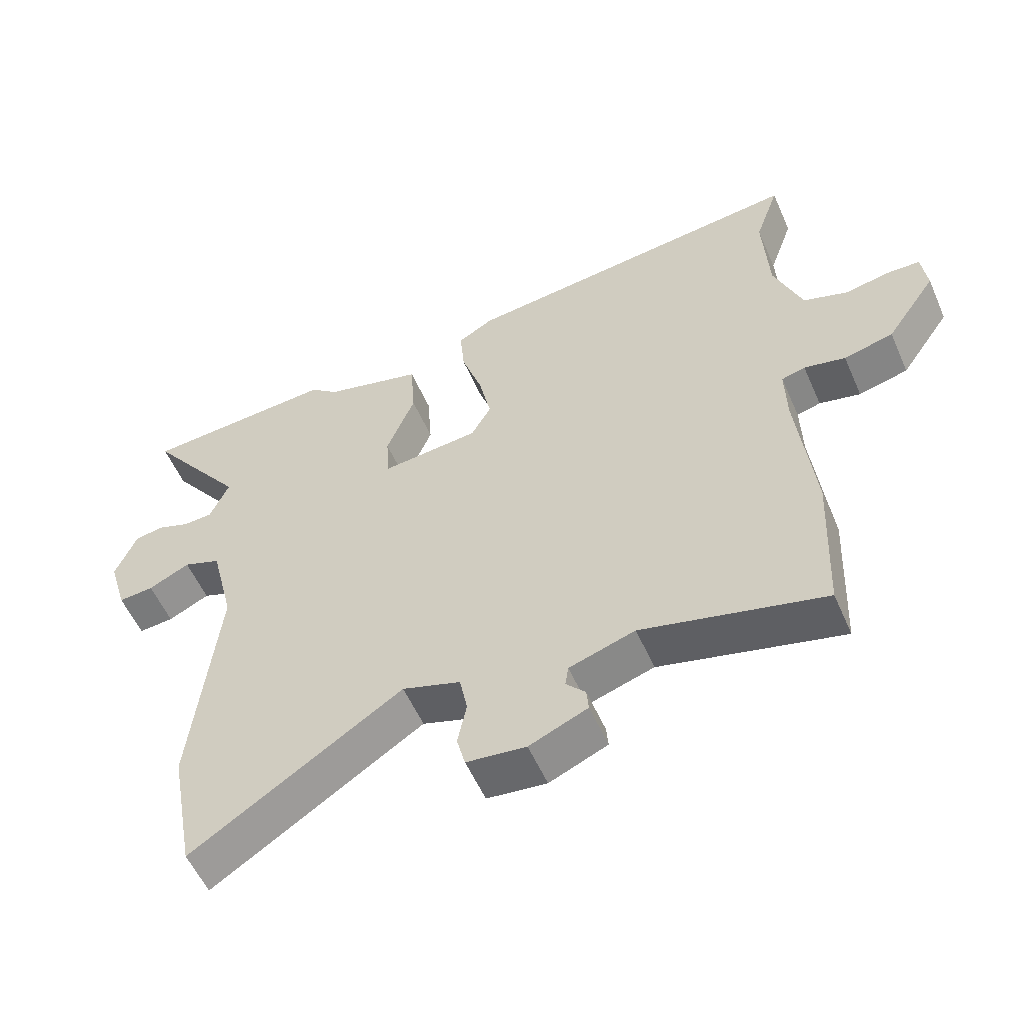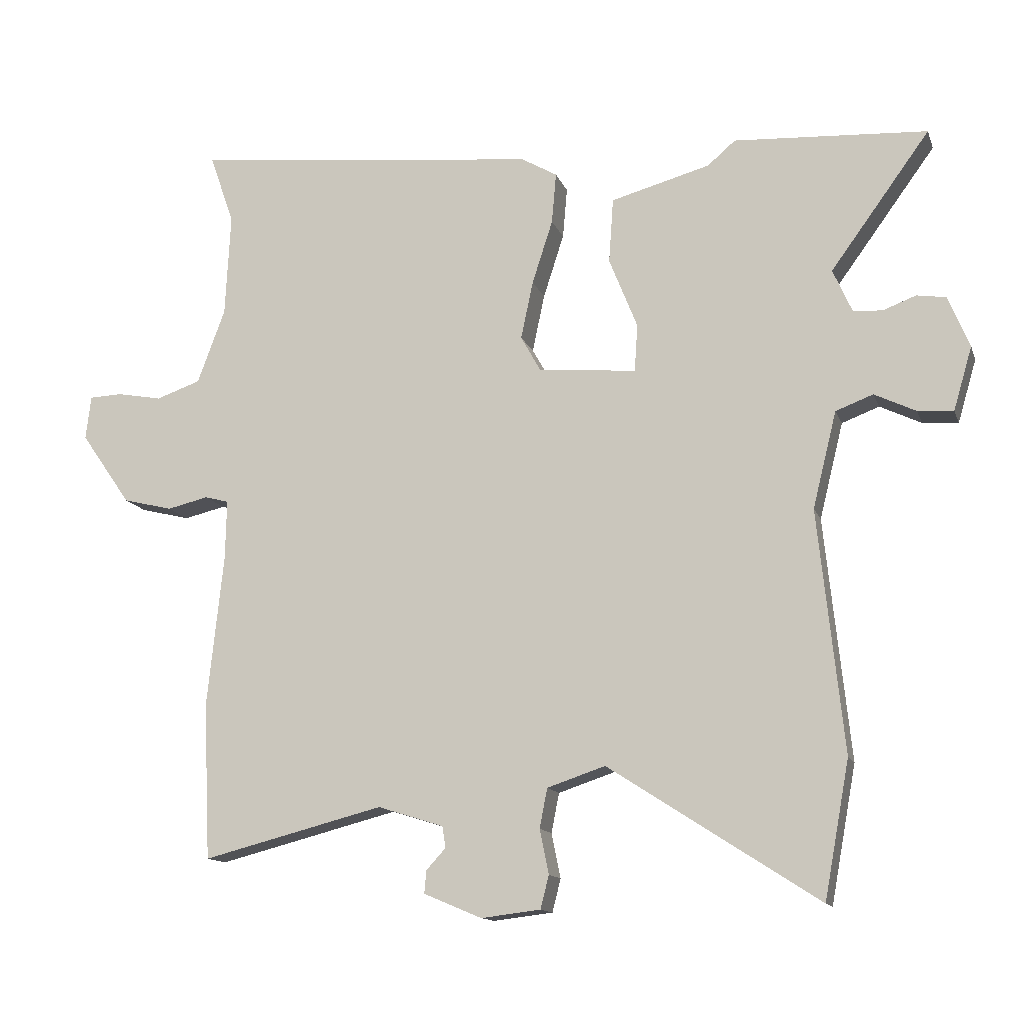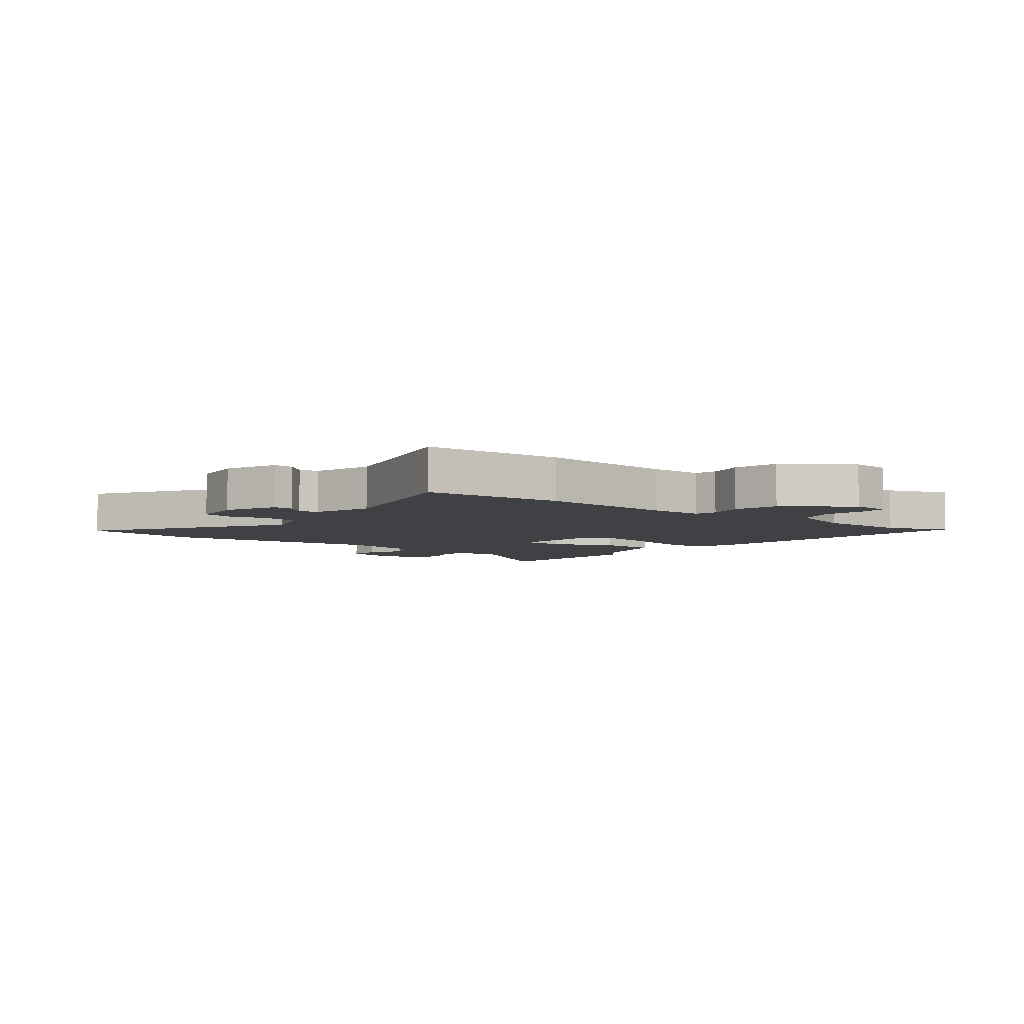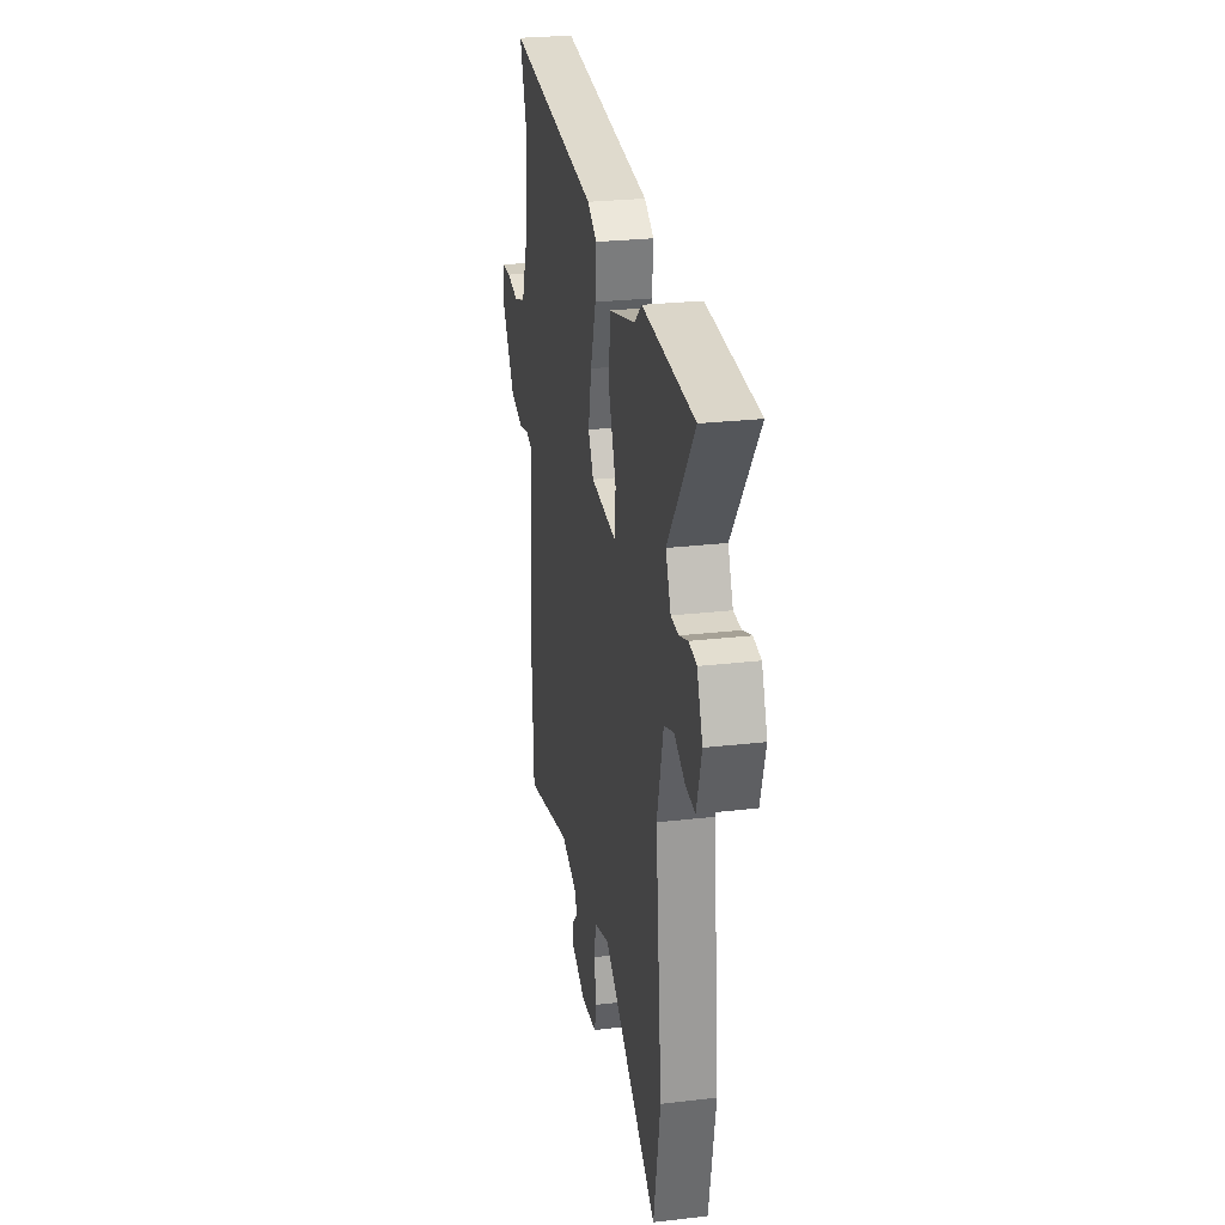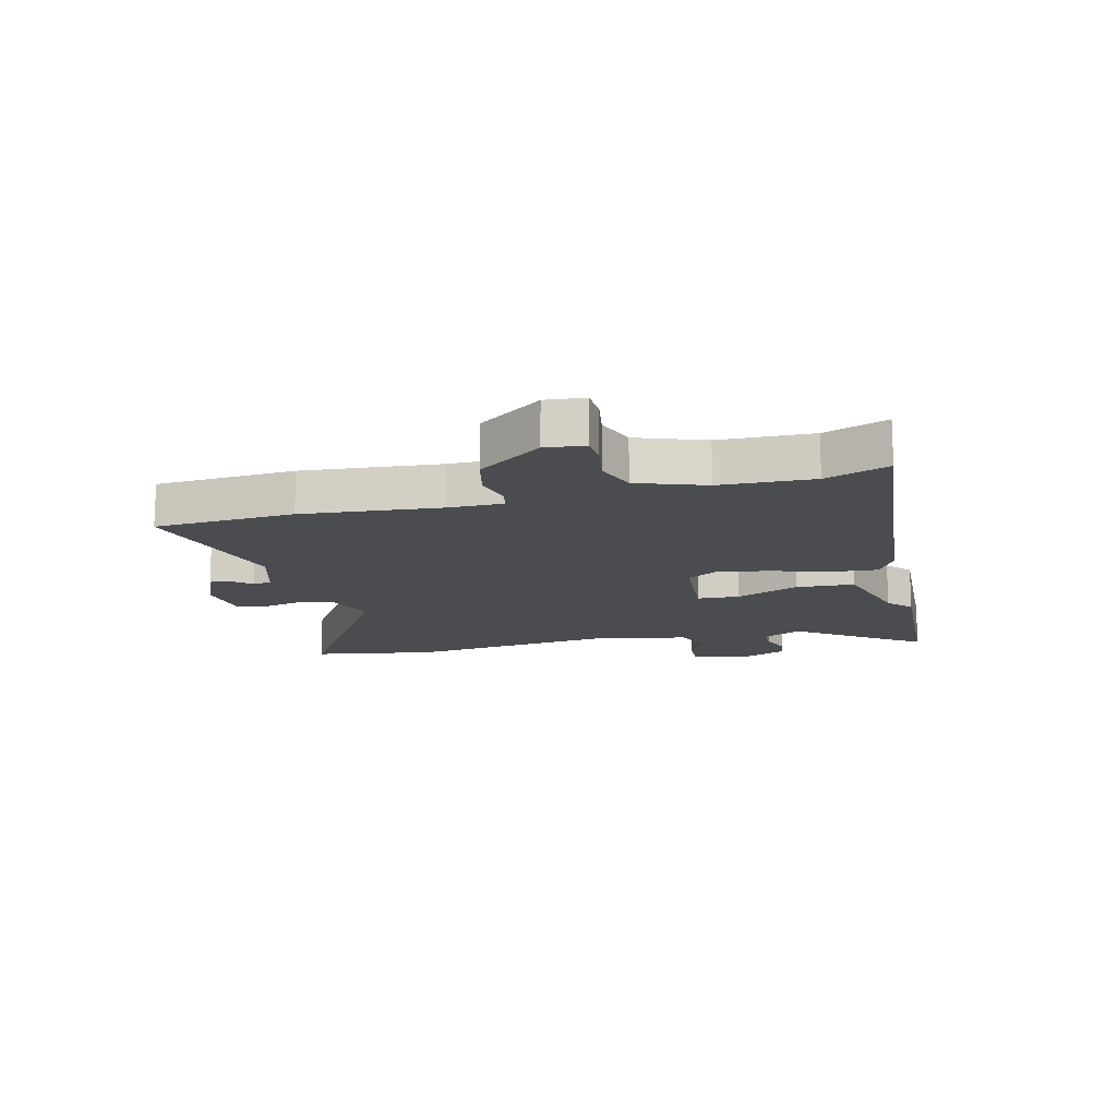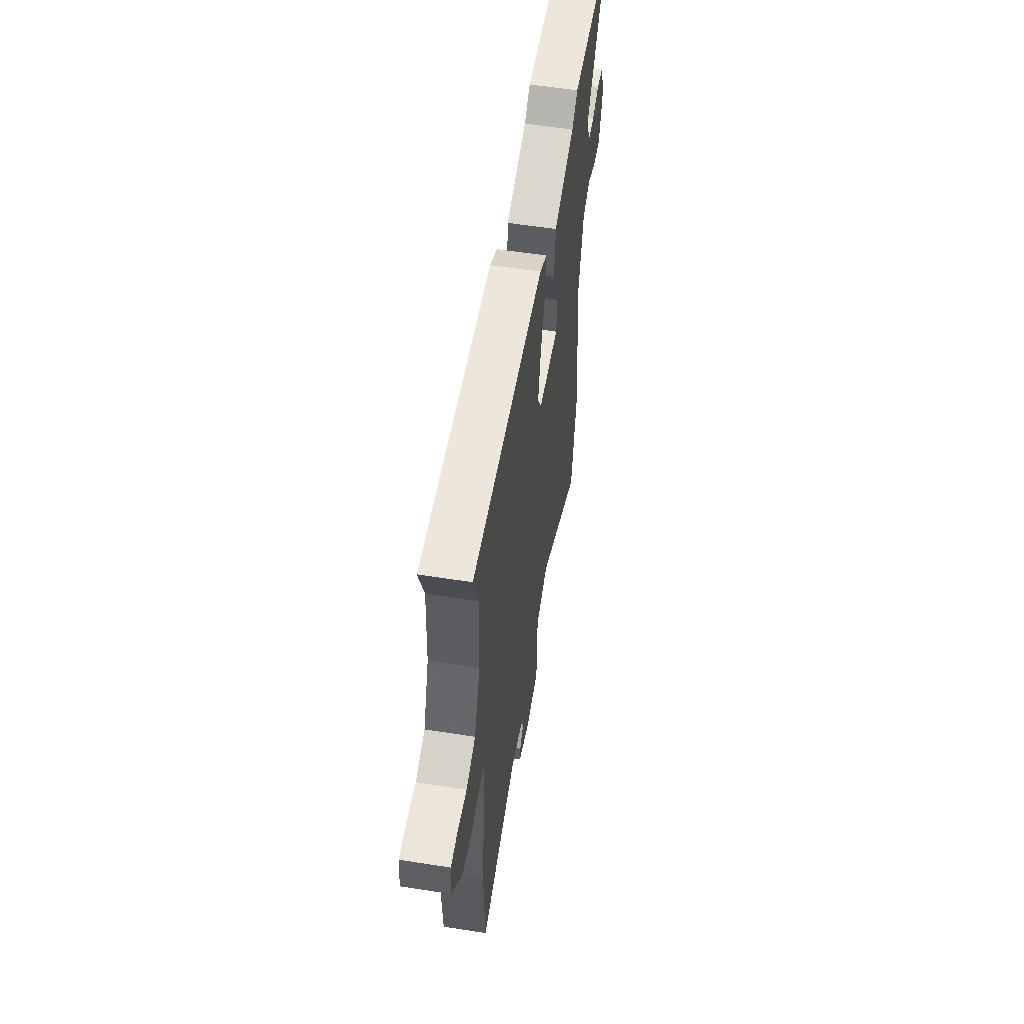
<metadata>
{"format":"obj","ext":"obj","renderer":"f3d","projection":"perspective","resolution":1024,"background":"white","views":[{"elev":-56.0,"azim":-156.4,"up":"+Z"},{"elev":-13.3,"azim":15.8,"up":"+Z"},{"elev":-5.3,"azim":-127.5,"up":"+Y"},{"elev":26.6,"azim":79.7,"up":"+Z"},{"elev":-14.7,"azim":-75.2,"up":"+Y"},{"elev":57.1,"azim":-80.7,"up":"+Z"}]}
</metadata>
<code>
v 0.506 0.07 -0.467
v 0.467 0.07 -0.678
v 0.142 0.07 -0.468
v 0.052 0.07 -0.498
v 0.04 0.07 -0.559
v 0.054 0.07 -0.628
v 0.041 0.07 -0.679
v -0.051 0.07 -0.69
v -0.141 0.07 -0.652
v -0.138 0.07 -0.617
v -0.108 0.07 -0.584
v -0.113 0.07 -0.551
v -0.215 0.07 -0.519
v -0.496 0.07 -0.591
v -0.507 0.07 -0.35
v -0.482 0.07 -0.113
v -0.48 0.07 -0.02
v -0.517 0.07 -0.01
v -0.581 0.07 -0.025
v -0.658 0.07 -0.006
v -0.736 0.07 0.106
v -0.728 0.07 0.174
v -0.677 0.07 0.176
v -0.607 0.07 0.163
v -0.538 0.07 0.187
v -0.495 0.07 0.303
v -0.487 0.07 0.463
v -0.525 0.07 0.572
v 0.015 0.07 0.514
v 0.07 0.07 0.482
v 0.063 0.07 0.403
v 0.031 0.07 0.304
v 0.012 0.07 0.214
v 0.043 0.07 0.159
v 0.195 0.07 0.145
v 0.2 0.07 0.218
v 0.156 0.07 0.328
v 0.163 0.07 0.429
v 0.317 0.07 0.471
v 0.36 0.07 0.508
v 0.66 0.07 0.49
v 0.506 0.07 0.279
v 0.536 0.07 0.211
v 0.581 0.07 0.209
v 0.632 0.07 0.228
v 0.677 0.07 0.221
v 0.71 0.07 0.141
v 0.681 0.07 0.043
v 0.626 0.07 0.047
v 0.562 0.07 0.078
v 0.504 0.07 0.056
v 0.467 0.07 -0.093
v 0.506 0 -0.467
v 0.467 0 -0.678
v 0.142 0 -0.468
v 0.052 0 -0.498
v 0.04 0 -0.559
v 0.054 0 -0.628
v 0.041 0 -0.679
v -0.051 0 -0.69
v -0.141 0 -0.652
v -0.138 0 -0.617
v -0.108 0 -0.584
v -0.113 0 -0.551
v -0.215 0 -0.519
v -0.496 0 -0.591
v -0.507 0 -0.35
v -0.482 0 -0.113
v -0.48 0 -0.02
v -0.517 0 -0.01
v -0.581 0 -0.025
v -0.658 0 -0.006
v -0.736 0 0.106
v -0.728 0 0.174
v -0.677 0 0.176
v -0.607 0 0.163
v -0.538 0 0.187
v -0.495 0 0.303
v -0.487 0 0.463
v -0.525 0 0.572
v 0.015 0 0.514
v 0.07 0 0.482
v 0.063 0 0.403
v 0.031 0 0.304
v 0.012 0 0.214
v 0.043 0 0.159
v 0.195 0 0.145
v 0.2 0 0.218
v 0.156 0 0.328
v 0.163 0 0.429
v 0.317 0 0.471
v 0.36 0 0.508
v 0.66 0 0.49
v 0.506 0 0.279
v 0.536 0 0.211
v 0.581 0 0.209
v 0.632 0 0.228
v 0.677 0 0.221
v 0.71 0 0.141
v 0.681 0 0.043
v 0.626 0 0.047
v 0.562 0 0.078
v 0.504 0 0.056
v 0.467 0 -0.093
f 47 48 49 50
f 47 50 51
f 44 45 46 47
f 43 44 47 51
f 42 43 51 52
f 39 40 41 42
f 36 37 38 39
f 35 36 39 42
f 29 30 31 32
f 27 28 29 32
f 26 27 32 33
f 25 26 33 34
f 21 22 23 24
f 18 19 20 21
f 17 18 21 24
f 13 14 15 16
f 12 13 16 17
f 8 9 10 11
f 8 11 12
f 5 6 7 8
f 4 5 8 12
f 3 4 12 17
f 52 1 2 3
f 35 42 52 3
f 24 25 34 35
f 3 17 24 35
f 102 101 100 99
f 103 102 99
f 99 98 97 96
f 103 99 96 95
f 104 103 95 94
f 94 93 92 91
f 91 90 89 88
f 94 91 88 87
f 84 83 82 81
f 84 81 80 79
f 85 84 79 78
f 86 85 78 77
f 76 75 74 73
f 73 72 71 70
f 76 73 70 69
f 68 67 66 65
f 69 68 65 64
f 63 62 61 60
f 64 63 60
f 60 59 58 57
f 64 60 57 56
f 69 64 56 55
f 55 54 53 104
f 55 104 94 87
f 87 86 77 76
f 87 76 69 55
f 1 53 54 2
f 2 54 55 3
f 3 55 56 4
f 4 56 57 5
f 5 57 58 6
f 6 58 59 7
f 7 59 60 8
f 8 60 61 9
f 9 61 62 10
f 10 62 63 11
f 11 63 64 12
f 12 64 65 13
f 13 65 66 14
f 14 66 67 15
f 15 67 68 16
f 16 68 69 17
f 17 69 70 18
f 18 70 71 19
f 19 71 72 20
f 20 72 73 21
f 21 73 74 22
f 22 74 75 23
f 23 75 76 24
f 24 76 77 25
f 25 77 78 26
f 26 78 79 27
f 27 79 80 28
f 28 80 81 29
f 29 81 82 30
f 30 82 83 31
f 31 83 84 32
f 32 84 85 33
f 33 85 86 34
f 34 86 87 35
f 35 87 88 36
f 36 88 89 37
f 37 89 90 38
f 38 90 91 39
f 39 91 92 40
f 40 92 93 41
f 41 93 94 42
f 42 94 95 43
f 43 95 96 44
f 44 96 97 45
f 45 97 98 46
f 46 98 99 47
f 47 99 100 48
f 48 100 101 49
f 49 101 102 50
f 50 102 103 51
f 51 103 104 52
f 52 104 53 1

</code>
